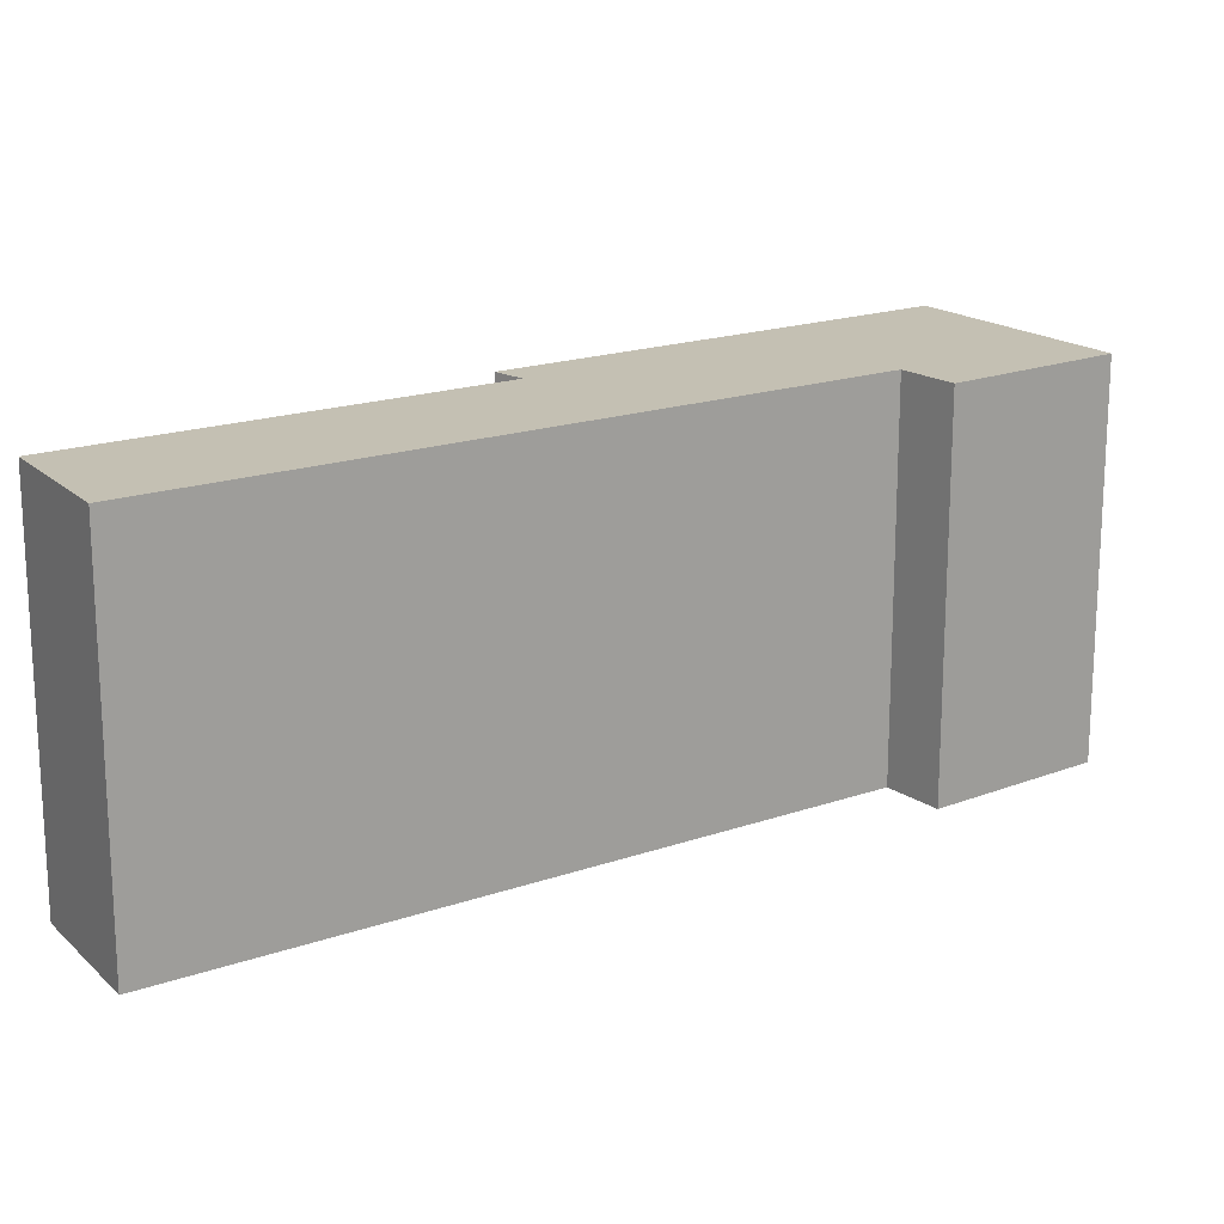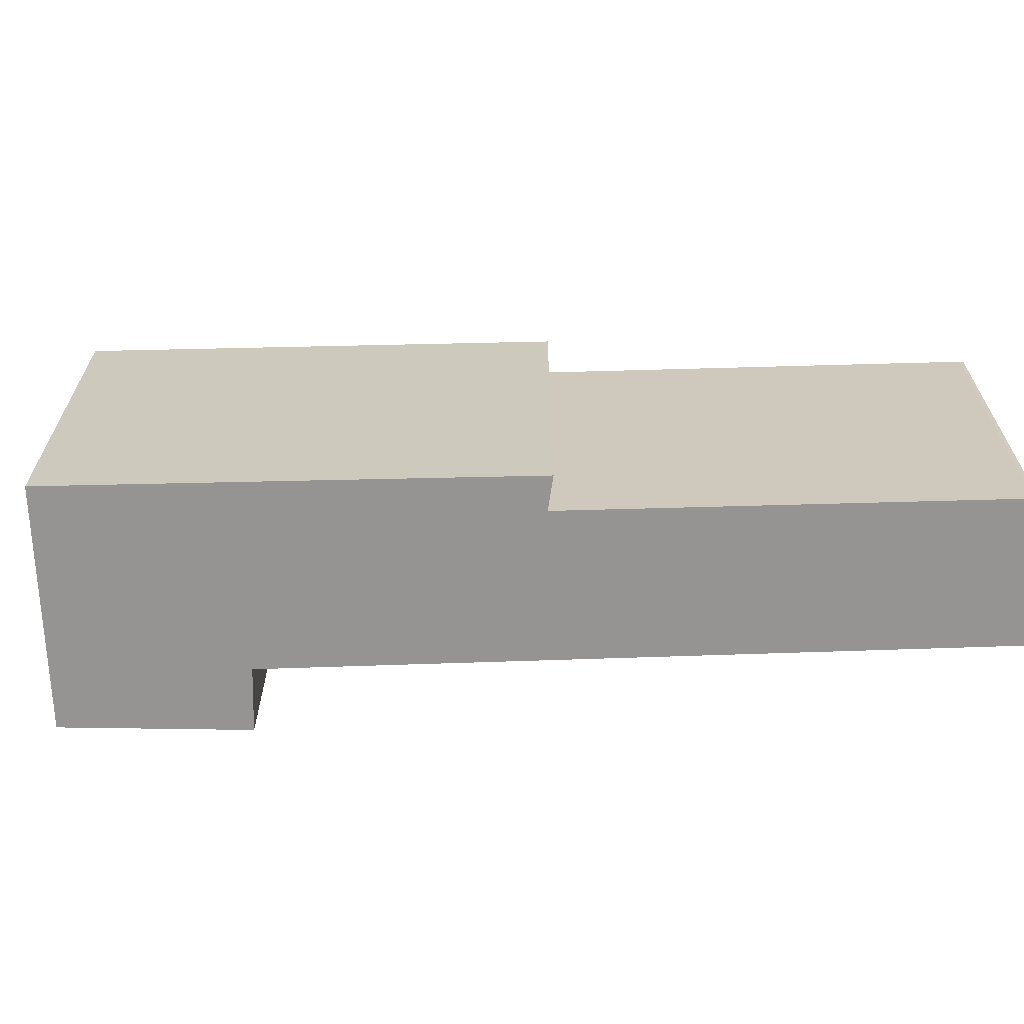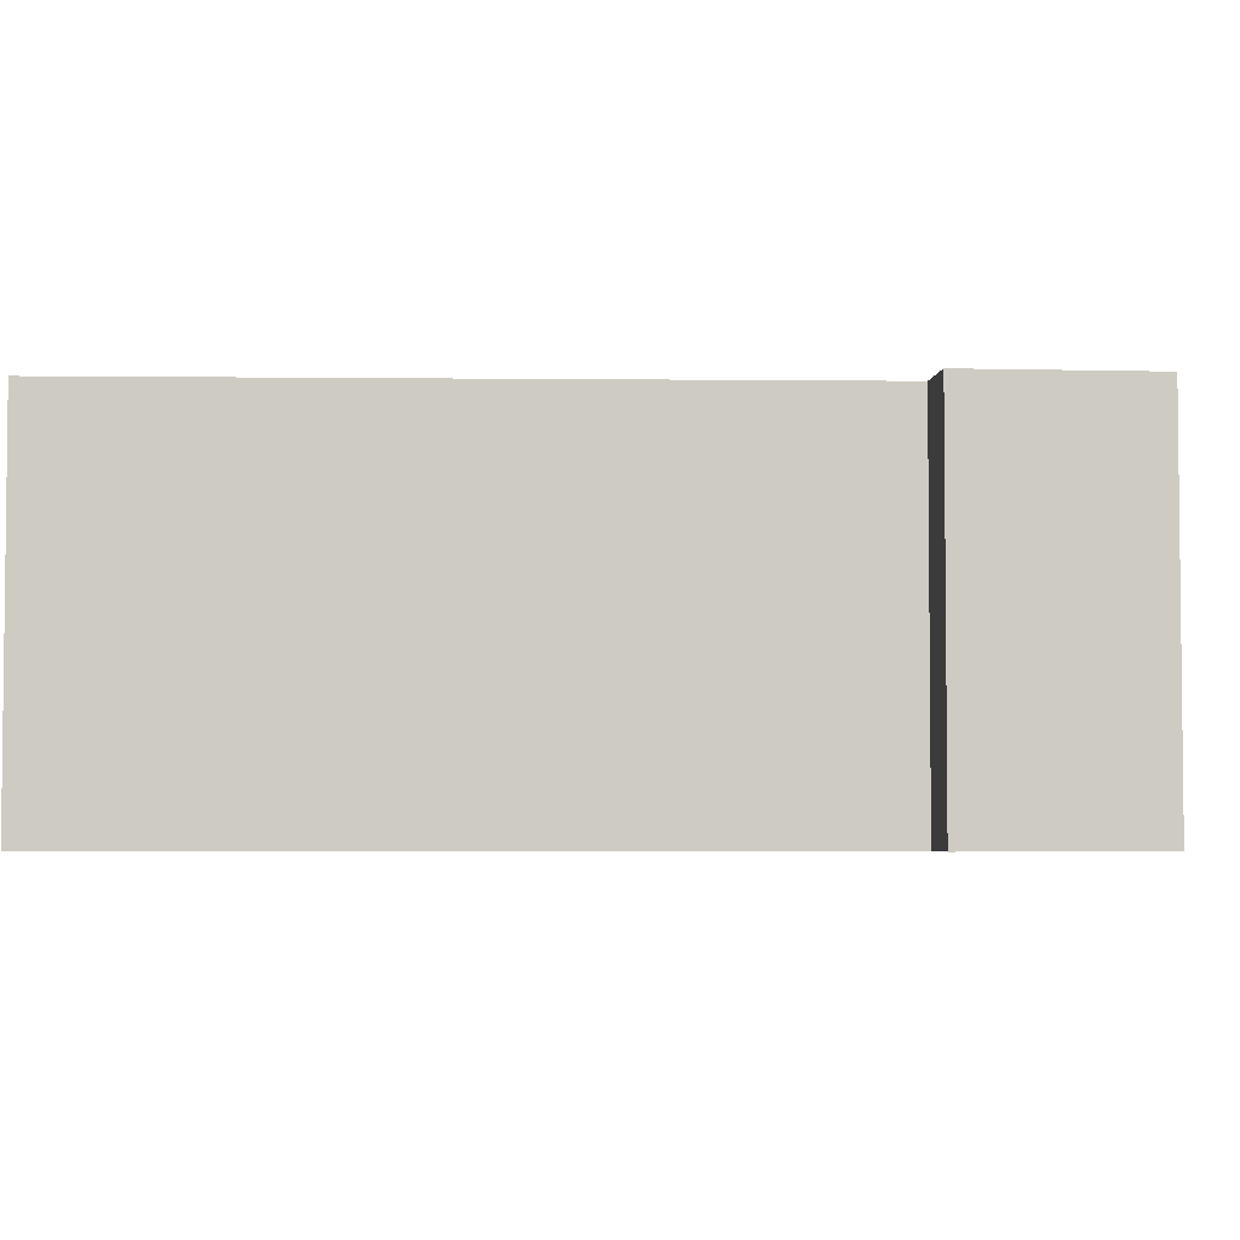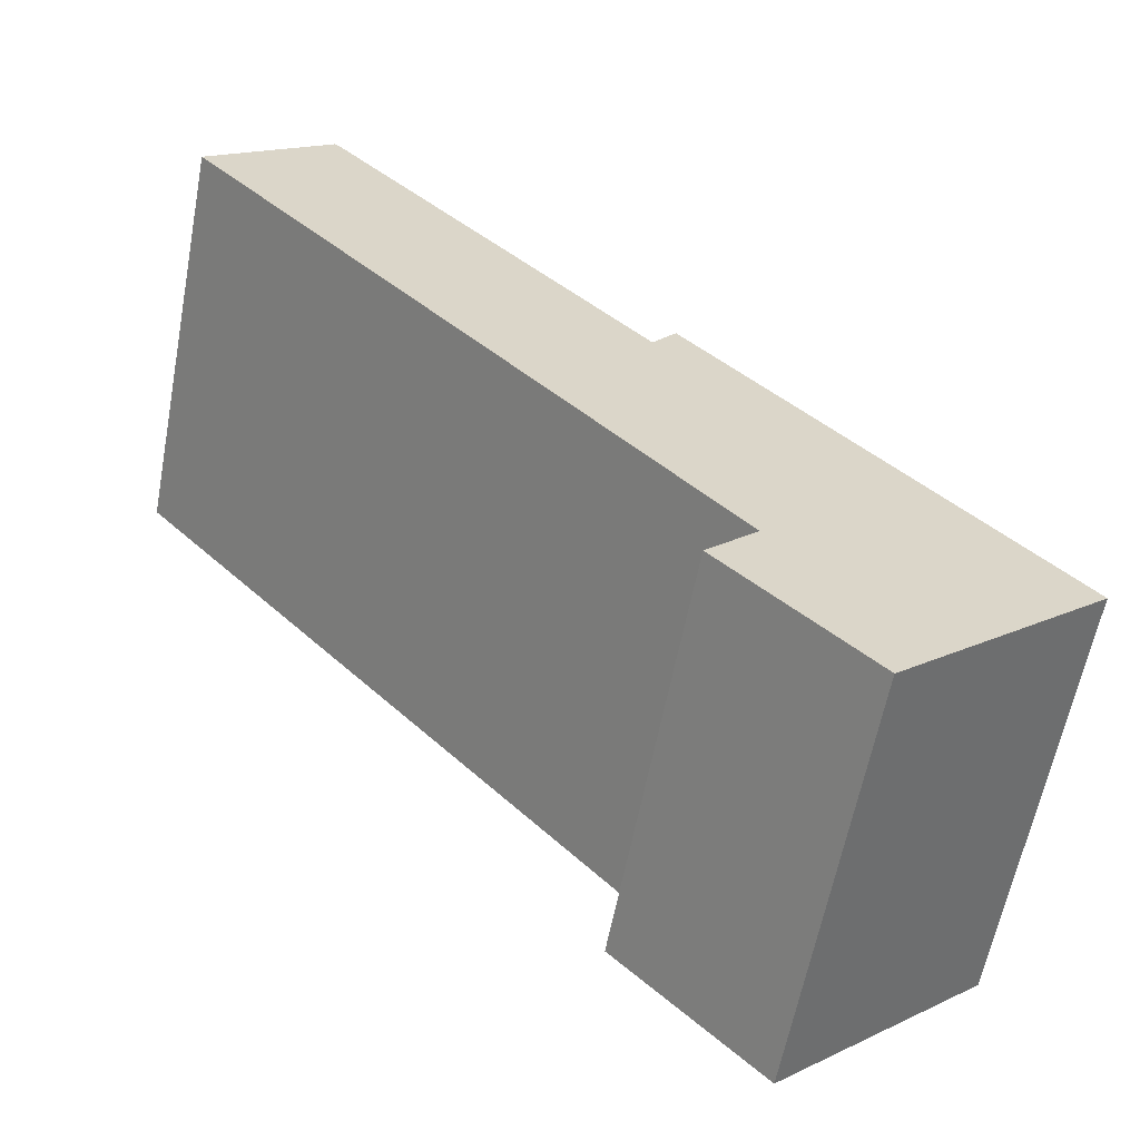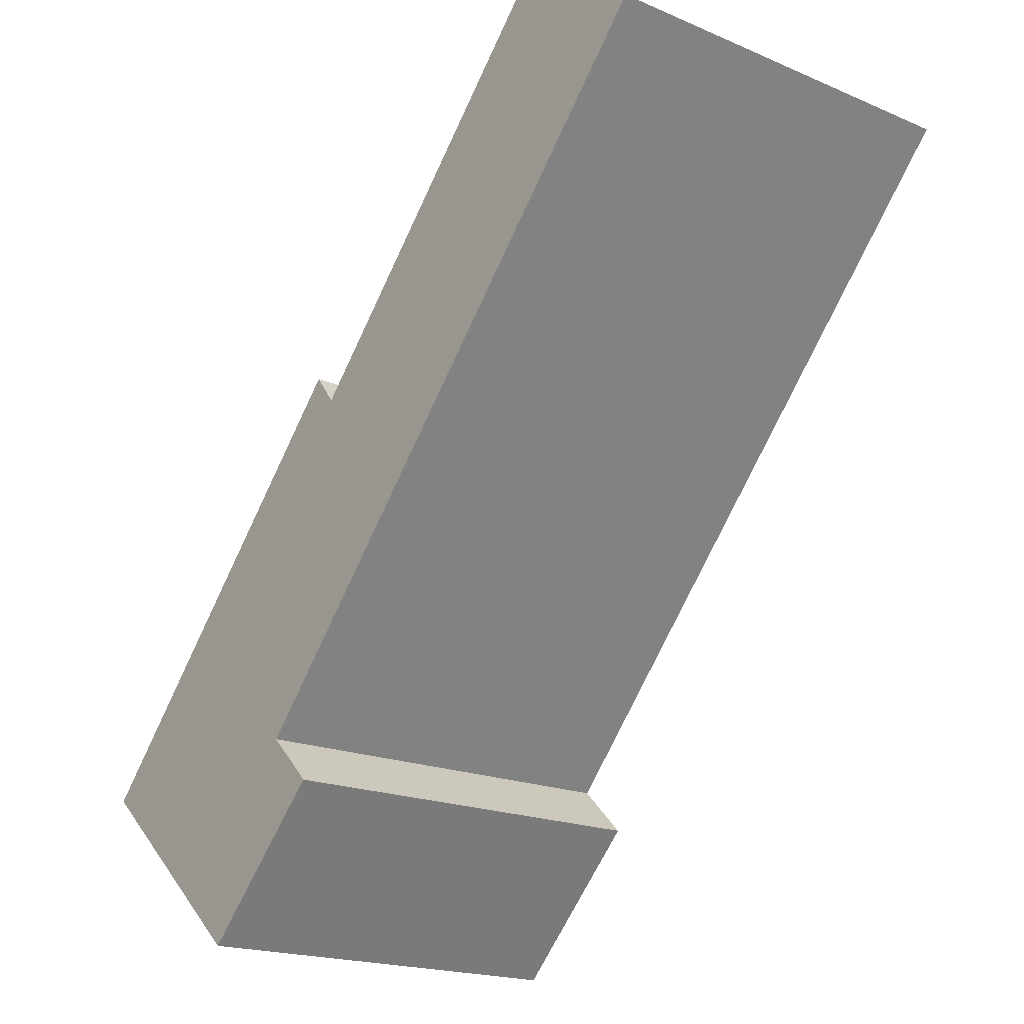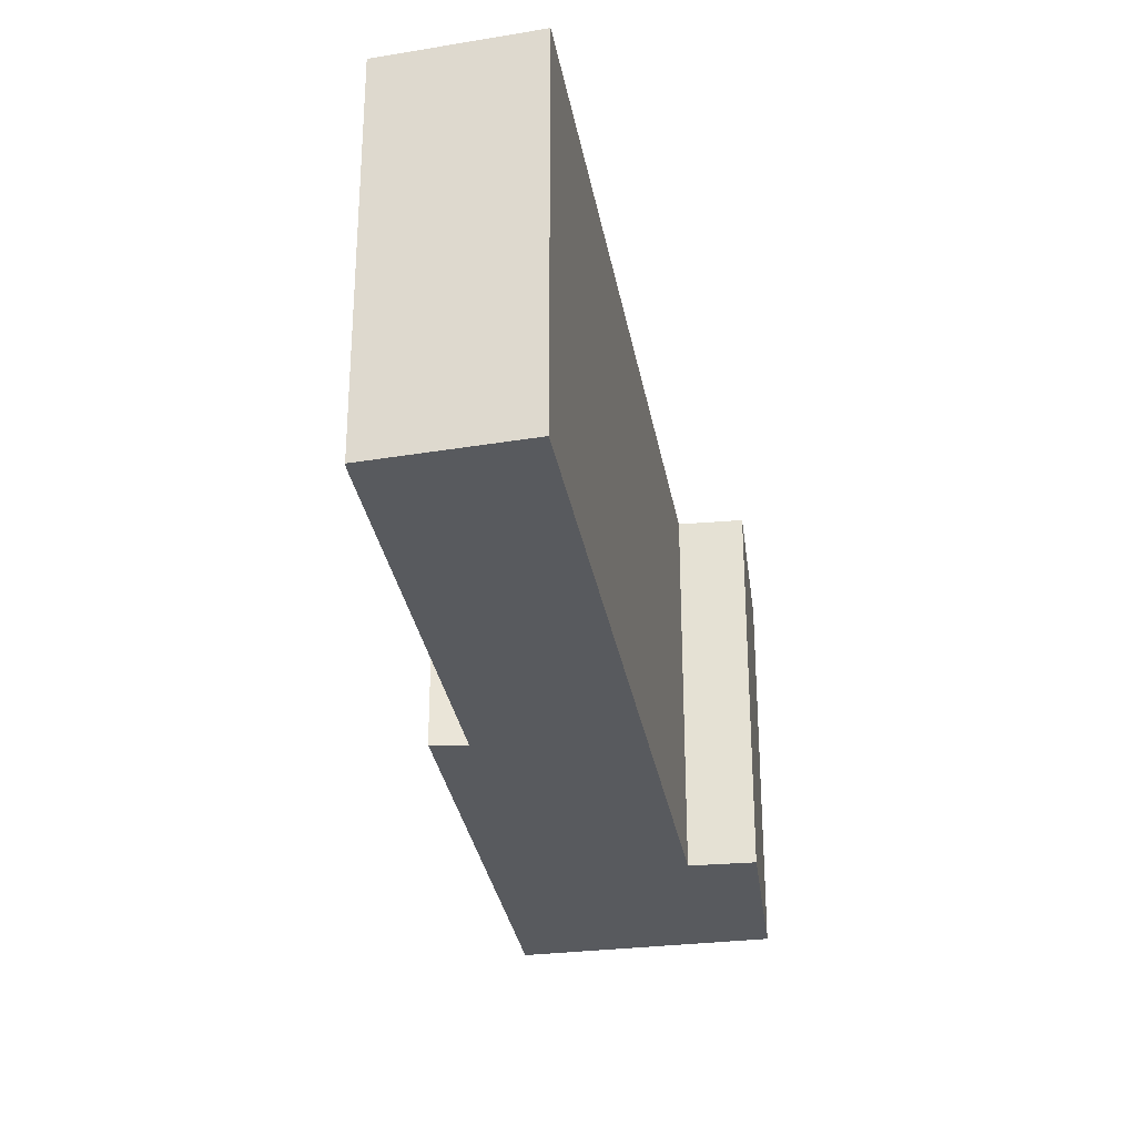
<metadata>
{"format":"obj","ext":"obj","renderer":"f3d","projection":"perspective","resolution":1024,"background":"white","views":[{"elev":18.0,"azim":97.4,"up":"+Y"},{"elev":-67.1,"azim":-46.3,"up":"+Y"},{"elev":-4.0,"azim":129.7,"up":"+Y"},{"elev":-60.4,"azim":169.3,"up":"+Z"},{"elev":-18.6,"azim":50.6,"up":"+Z"},{"elev":-30.8,"azim":51.6,"up":"+Y"}]}
</metadata>
<code>
v  6.746 3.351 5.007
v  5.676 3.351 5.787
v  5.71 3.351 5.816
v  3.053 3.351 2.885
v  2.396 3.351 0.132
v  0 3.351 2.052e-16
v  2.862 3.351 3.132
v  2.802 3.351 -0.269
v  1.638 3.351 -1.451
v  5.676 -3.544e-16 5.787
v  5.71 -3.561e-16 5.816
v  0 0 0
v  2.862 -1.918e-16 3.132
v  3.053 -1.767e-16 2.885
v  6.746 -3.066e-16 5.007
v  2.396 -8.083e-18 0.132
v  2.802 1.647e-17 -0.269
v  1.638 8.885e-17 -1.451
g defaultobject
f 1 2 3
f 2 1 4
f 4 1 5
f 4 6 7
f 6 4 5
f 6 5 8
f 6 8 9
f 10 3 2
f 3 10 11
f 12 7 6
f 7 12 13
f 14 2 4
f 2 14 10
f 11 1 3
f 1 11 15
f 16 8 5
f 8 16 17
f 13 4 7
f 4 13 14
f 15 5 1
f 5 15 16
f 17 9 8
f 9 17 18
f 18 6 9
f 6 18 12
f 15 14 16
f 14 15 10
f 10 15 11
f 17 12 18
f 12 17 16
f 12 16 13
f 13 16 14

</code>
